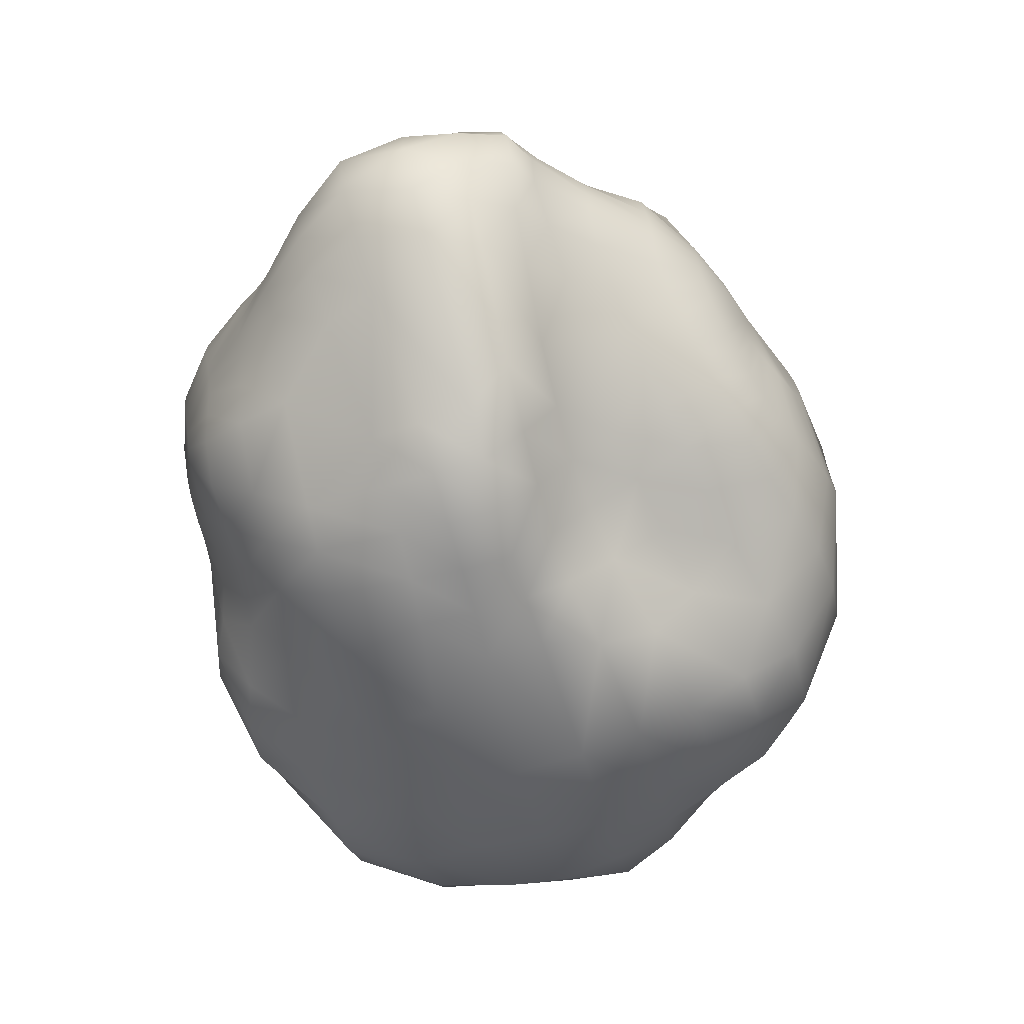
<metadata>
{"format":"obj","ext":"obj","renderer":"f3d","projection":"perspective","resolution":1024,"background":"white","views":[{"elev":-73.4,"azim":105.8,"up":"+Z"}]}
</metadata>
<code>
v  26.83 6.028 -2.026
v  26.84 5.933 -2.599
v  26.72 5.973 -2.615
v  26.57 6.028 -2.619
v  26.42 6.095 -2.602
v  26.26 6.172 -2.556
v  26.11 6.247 -2.472
v  25.95 6.308 -2.357
v  25.84 6.352 -2.225
v  25.79 6.381 -2.091
v  25.79 6.397 -1.959
v  25.83 6.397 -1.833
v  25.91 6.382 -1.716
v  26.01 6.346 -1.617
v  26.15 6.285 -1.542
v  26.31 6.184 -1.498
v  26.49 6.059 -1.483
v  26.66 5.975 -1.49
v  26.8 5.927 -1.503
v  26.9 5.898 -1.526
v  27 5.883 -1.562
v  27.08 5.875 -1.615
v  27.16 5.871 -1.682
v  27.22 5.869 -1.763
v  27.27 5.867 -1.854
v  27.31 5.859 -1.953
v  27.33 5.858 -2.056
v  27.34 5.857 -2.158
v  27.33 5.855 -2.254
v  27.3 5.852 -2.342
v  27.24 5.855 -2.419
v  27.16 5.865 -2.484
v  27.07 5.882 -2.535
v  26.96 5.903 -2.573
v  26.76 5.774 -3.151
v  26.51 5.851 -3.191
v  26.23 5.942 -3.198
v  25.92 6.052 -3.163
v  25.6 6.182 -3.07
v  25.32 6.311 -2.892
v  24.96 6.423 -2.669
v  24.7 6.489 -2.391
v  24.59 6.517 -2.09
v  24.59 6.523 -1.798
v  24.72 6.524 -1.548
v  24.93 6.53 -1.342
v  25.17 6.492 -1.157
v  25.46 6.411 -1.008
v  25.8 6.232 -0.9116
v  26.11 5.972 -0.8874
v  26.5 5.816 -0.9243
v  26.77 5.739 -0.9576
v  26.99 5.702 -1.01
v  27.18 5.685 -1.086
v  27.34 5.678 -1.193
v  27.49 5.675 -1.33
v  27.6 5.674 -1.492
v  27.7 5.671 -1.673
v  27.79 5.634 -1.872
v  27.82 5.638 -2.076
v  27.82 5.636 -2.278
v  27.78 5.633 -2.468
v  27.7 5.621 -2.638
v  27.58 5.622 -2.786
v  27.41 5.642 -2.91
v  27.21 5.675 -3.011
v  26.99 5.718 -3.091
v  26.68 5.417 -3.623
v  26.32 5.523 -3.693
v  25.9 5.639 -3.707
v  25.43 5.763 -3.653
v  24.92 5.91 -3.543
v  24.4 6.091 -3.353
v  23.78 6.159 -3.018
v  23.28 6.142 -2.575
v  23.13 6.06 -2.083
v  23.19 6.022 -1.643
v  23.57 6.022 -1.292
v  23.98 6.106 -0.9563
v  24.38 6.099 -0.7058
v  24.84 6.005 -0.5254
v  25.36 5.814 -0.4195
v  25.85 5.585 -0.3758
v  26.33 5.457 -0.3861
v  26.75 5.424 -0.446
v  27.1 5.426 -0.5344
v  27.39 5.436 -0.6372
v  27.64 5.438 -0.7922
v  27.85 5.435 -0.9959
v  28.02 5.433 -1.235
v  28.15 5.428 -1.502
v  28.41 5.199 -1.803
v  28.49 5.197 -2.086
v  28.42 5.206 -2.367
v  28.32 5.221 -2.636
v  28.19 5.197 -2.873
v  27.96 5.189 -3.07
v  27.67 5.22 -3.239
v  27.35 5.273 -3.393
v  27.02 5.337 -3.523
v  26.57 4.848 -3.842
v  26.1 4.945 -3.897
v  25.56 5.06 -3.92
v  24.92 5.183 -3.912
v  24.14 5.369 -3.913
v  23.4 5.533 -3.666
v  22.65 5.514 -3.277
v  22.19 5.29 -2.691
v  21.95 5.036 -2.082
v  22 4.966 -1.575
v  22.5 5.19 -1.082
v  23.12 5.405 -0.6428
v  23.71 5.467 -0.3617
v  24.25 5.458 -0.0978
v  24.97 5.304 0.0295
v  25.59 5.125 0.1465
v  26.2 5.016 0.1663
v  26.75 5.04 0.0477
v  27.2 5.069 -0.1162
v  27.58 5.091 -0.2821
v  27.9 5.054 -0.5012
v  28.15 4.895 -0.8232
v  28.32 4.788 -1.155
v  28.49 4.747 -1.478
v  28.69 4.676 -1.808
v  28.83 4.671 -2.133
v  28.88 4.669 -2.46
v  28.84 4.645 -2.781
v  28.7 4.611 -3.069
v  28.37 4.607 -3.293
v  27.91 4.649 -3.473
v  27.46 4.702 -3.633
v  27.01 4.769 -3.757
v  26.49 4.295 -4.094
v  25.95 4.369 -4.11
v  25.32 4.479 -4.119
v  24.55 4.632 -4.149
v  23.51 4.918 -4.288
v  22.82 4.955 -3.881
v  22.15 4.898 -3.375
v  21.82 4.686 -2.697
v  21.62 4.483 -2.023
v  21.82 4.505 -1.495
v  22.36 4.6 -1.054
v  22.96 4.701 -0.6431
v  23.47 4.779 -0.242
v  23.95 4.834 0.1454
v  24.66 4.797 0.4414
v  25.32 4.657 0.7168
v  26.11 4.57 0.6543
v  26.76 4.629 0.4905
v  27.3 4.674 0.2441
v  27.73 4.698 -0.0186
v  28.12 4.573 -0.3336
v  28.38 4.375 -0.7072
v  28.59 4.274 -1.073
v  28.79 4.224 -1.442
v  29.02 4.195 -1.812
v  29.22 4.209 -2.183
v  29.35 4.209 -2.564
v  29.4 4.163 -2.955
v  29.23 4.136 -3.32
v  28.77 4.165 -3.565
v  28.2 4.191 -3.773
v  27.59 4.215 -3.952
v  27.03 4.247 -4.05
v  26.44 3.761 -4.42
v  25.87 3.8 -4.38
v  25.23 3.905 -4.374
v  24.38 4.123 -4.562
v  23.34 4.301 -4.446
v  22.54 4.326 -3.998
v  21.91 4.264 -3.394
v  21.51 4.138 -2.667
v  21.28 4.084 -1.952
v  21.59 4.066 -1.42
v  22.22 4.07 -1.002
v  22.86 4.101 -0.602
v  23.41 4.156 -0.1596
v  23.89 4.224 0.3183
v  24.49 4.276 0.7601
v  25.18 4.147 1.055
v  26.11 4.038 1.022
v  26.81 4.187 0.8718
v  27.43 4.216 0.5489
v  27.88 4.23 0.2275
v  28.39 4.002 -0.1264
v  28.66 3.848 -0.5384
v  28.86 3.776 -0.9643
v  29.08 3.749 -1.387
v  29.33 3.766 -1.797
v  29.58 3.83 -2.208
v  29.75 3.906 -2.637
v  29.74 3.977 -3.08
v  29.49 3.968 -3.497
v  29.08 3.889 -3.82
v  28.54 3.847 -4.119
v  27.72 3.787 -4.381
v  27.04 3.76 -4.437
v  26.42 3.37 -4.958
v  25.85 3.371 -4.882
v  25.26 3.414 -4.811
v  24.53 3.531 -4.914
v  23.29 3.659 -4.608
v  22.38 3.667 -4.074
v  21.66 3.619 -3.398
v  21.06 3.565 -2.598
v  20.83 3.587 -1.875
v  21.25 3.553 -1.327
v  21.98 3.523 -0.8873
v  22.79 3.516 -0.5397
v  23.36 3.549 -0.0488
v  23.89 3.6 0.479
v  24.43 3.643 1.048
v  25.08 3.568 1.322
v  26.11 3.479 1.162
v  26.64 3.468 1.159
v  27.84 3.448 1.086
v  28.4 3.491 0.649
v  28.71 3.421 0.1442
v  28.91 3.341 -0.36
v  29.05 3.295 -0.8599
v  29.21 3.285 -1.339
v  29.44 3.313 -1.785
v  29.68 3.37 -2.227
v  29.88 3.433 -2.684
v  29.92 3.471 -3.164
v  29.67 3.469 -3.623
v  29.31 3.463 -4.011
v  28.88 3.453 -4.319
v  27.74 3.419 -4.942
v  27.01 3.387 -4.983
v  26.37 2.932 -5.325
v  25.83 2.927 -5.26
v  25.31 2.932 -5.135
v  24.76 2.954 -5.06
v  23.28 3.001 -4.699
v  22.21 2.994 -4.158
v  21.38 2.957 -3.405
v  20.78 2.958 -2.587
v  20.65 2.938 -1.85
v  20.91 2.914 -1.202
v  21.68 2.891 -0.7063
v  22.54 2.901 -0.309
v  23.27 2.933 0.1093
v  23.9 2.978 0.5985
v  24.47 2.987 1.132
v  25.12 2.975 1.306
v  26.1 2.928 1.266
v  26.68 2.896 1.346
v  27.89 2.847 1.327
v  28.49 2.858 0.8469
v  28.85 2.846 0.3071
v  29.03 2.816 -0.2435
v  29.1 2.795 -0.7937
v  29.2 2.795 -1.31
v  29.39 2.819 -1.782
v  29.63 2.857 -2.24
v  29.88 2.891 -2.718
v  30.05 2.902 -3.218
v  29.98 2.912 -3.695
v  29.6 2.918 -4.099
v  29.14 2.931 -4.419
v  27.45 2.939 -5.147
v  26.92 2.938 -5.296
v  26.37 2.398 -5.332
v  25.83 2.395 -5.286
v  25.31 2.383 -5.174
v  24.77 2.36 -5.082
v  23.27 2.29 -4.686
v  22.19 2.287 -4.13
v  21.3 2.308 -3.427
v  20.88 2.266 -2.6
v  20.75 2.219 -1.837
v  21.02 2.191 -1.162
v  21.64 2.196 -0.6093
v  22.37 2.227 -0.1255
v  23.18 2.298 0.2677
v  23.96 2.389 0.6462
v  24.6 2.427 0.9457
v  25.22 2.425 1.109
v  26.12 2.357 1.299
v  26.78 2.292 1.41
v  27.82 2.219 1.397
v  28.53 2.217 0.9754
v  28.97 2.246 0.4346
v  29.09 2.26 -0.168
v  29.1 2.265 -0.7461
v  29.13 2.279 -1.275
v  29.28 2.296 -1.762
v  29.51 2.308 -2.236
v  29.78 2.294 -2.736
v  29.98 2.189 -3.249
v  29.73 2.184 -3.708
v  29.28 2.209 -4.089
v  28.73 2.241 -4.412
v  27.42 2.398 -5.129
v  26.91 2.399 -5.282
v  26.37 1.865 -5.213
v  25.85 1.843 -5.213
v  25.33 1.8 -5.157
v  24.27 1.629 -4.873
v  23.2 1.583 -4.457
v  22.2 1.581 -3.965
v  21.36 1.657 -3.358
v  21.02 1.541 -2.584
v  20.9 1.475 -1.836
v  21.12 1.459 -1.145
v  21.65 1.493 -0.5415
v  22.31 1.54 0.002
v  23.11 1.651 0.3786
v  24.04 1.805 0.5895
v  24.72 1.899 0.7347
v  25.22 1.91 0.8855
v  26.11 1.812 1.138
v  26.83 1.702 1.255
v  27.77 1.573 1.365
v  28.47 1.559 0.9782
v  28.94 1.611 0.4511
v  29 1.664 -0.1608
v  29 1.701 -0.7219
v  29.02 1.74 -1.236
v  29.13 1.751 -1.717
v  29.26 1.716 -2.191
v  29.44 1.651 -2.676
v  29.54 1.57 -3.161
v  29.36 1.572 -3.588
v  29.01 1.621 -3.96
v  28.53 1.7 -4.328
v  27.38 1.87 -5.009
v  26.88 1.87 -5.153
v  26.37 0.979 -5.039
v  25.88 0.9394 -5.042
v  25.1 0.9112 -4.841
v  24.12 0.8607 -4.544
v  23.15 0.8228 -4.21
v  22.14 0.7922 -3.783
v  21.53 0.8347 -3.219
v  21.18 0.7541 -2.561
v  21.1 0.7196 -1.87
v  21.22 0.7312 -1.157
v  21.72 0.8267 -0.5431
v  22.4 0.8834 0.0267
v  23.18 1.015 0.34
v  24.2 1.209 0.5001
v  24.82 1.35 0.5699
v  25.29 1.396 0.661
v  26.09 1.28 0.7841
v  26.74 1.141 0.8422
v  27.38 1.005 0.8425
v  27.86 0.9725 0.6124
v  28.22 1.031 0.3003
v  28.55 1.059 -0.1878
v  28.67 1.115 -0.7367
v  28.78 1.186 -1.231
v  28.89 1.202 -1.692
v  28.96 1.125 -2.145
v  29.01 1.077 -2.589
v  29.01 1.05 -3.015
v  28.92 1.046 -3.406
v  28.67 1.067 -3.748
v  28.31 1.052 -4.065
v  27.84 1.002 -4.322
v  26.84 1.003 -4.957
v  26.46 0.3725 -4.413
v  25.89 0.3376 -4.434
v  25.13 0.2804 -4.329
v  24.15 0.1615 -4.109
v  23.5 0.0375 -3.837
v  22.79 -0.0555 -3.523
v  22.22 -0.0914 -3.134
v  21.81 -0.0869 -2.626
v  21.64 0.0071 -2.016
v  21.77 0.1736 -1.368
v  22.07 0.3608 -0.7568
v  22.94 0.4029 -0.2936
v  23.56 0.4489 0.1395
v  24.43 0.5477 0.3454
v  24.96 0.6622 0.4396
v  25.61 0.6921 0.4688
v  26.18 0.5852 0.5169
v  26.67 0.4444 0.5028
v  27.13 0.3244 0.3466
v  27.51 0.2621 0.1229
v  27.86 0.2852 -0.1438
v  28.14 0.3789 -0.4921
v  28.34 0.4369 -0.8841
v  28.49 0.5283 -1.306
v  28.57 0.5794 -1.732
v  28.61 0.4994 -2.136
v  28.59 0.5075 -2.526
v  28.55 0.5515 -2.879
v  28.48 0.5701 -3.205
v  28.3 0.5713 -3.499
v  28.04 0.5165 -3.781
v  27.69 0.4321 -4.049
v  26.97 0.3783 -4.299
v  26.56 -0.107 -3.878
v  26.03 -0.1167 -3.862
v  25.39 -0.2049 -3.795
v  24.69 -0.457 -3.704
v  24.14 -0.641 -3.538
v  23.66 -0.6996 -3.288
v  23.3 -0.6328 -2.957
v  23.05 -0.5227 -2.568
v  22.94 -0.3763 -2.131
v  23.04 -0.1914 -1.677
v  23.35 -0.0483 -1.203
v  23.81 -0.1538 -0.7705
v  24.19 -0.2417 -0.2643
v  24.76 -0.258 0.0673
v  25.34 -0.1808 0.1298
v  25.87 -0.1669 0.1469
v  26.3 -0.2091 0.1276
v  26.67 -0.2648 0.0292
v  27 -0.2911 -0.1652
v  27.31 -0.2535 -0.3136
v  27.6 -0.2067 -0.5235
v  27.84 -0.1702 -0.7963
v  28.02 -0.141 -1.114
v  28.14 -0.0937 -1.476
v  28.21 -0.0596 -1.833
v  28.22 -0.0387 -2.174
v  28.2 -0.0005 -2.487
v  28.14 0.0418 -2.77
v  28.07 0.0623 -3.028
v  27.94 0.0554 -3.264
v  27.76 0.0115 -3.485
v  27.51 -0.0614 -3.683
v  27.07 -0.121 -3.83
v  26.57 -0.3977 -3.301
v  26.2 -0.4068 -3.286
v  25.78 -0.4762 -3.235
v  25.34 -0.6301 -3.161
v  24.95 -0.8307 -3.073
v  24.62 -0.9366 -2.901
v  24.4 -0.8976 -2.663
v  24.26 -0.8059 -2.396
v  24.2 -0.7008 -2.105
v  24.27 -0.6096 -1.786
v  24.43 -0.6224 -1.471
v  24.67 -0.7463 -1.144
v  24.96 -0.8358 -0.8025
v  25.36 -0.8479 -0.5767
v  25.78 -0.812 -0.4949
v  26.15 -0.7855 -0.4795
v  26.44 -0.7715 -0.5239
v  26.7 -0.7347 -0.6452
v  26.92 -0.6971 -0.7779
v  27.13 -0.6601 -0.8946
v  27.32 -0.6267 -1.033
v  27.48 -0.5928 -1.218
v  27.6 -0.5546 -1.446
v  27.67 -0.5119 -1.698
v  27.71 -0.4762 -1.95
v  27.72 -0.4478 -2.189
v  27.7 -0.4205 -2.411
v  27.66 -0.3974 -2.612
v  27.6 -0.3827 -2.795
v  27.51 -0.3803 -2.955
v  27.37 -0.391 -3.095
v  27.18 -0.407 -3.209
v  26.9 -0.4083 -3.28
v  26.58 -0.6448 -2.661
v  26.4 -0.6546 -2.646
v  26.19 -0.6645 -2.596
v  25.99 -0.6911 -2.511
v  25.82 -0.726 -2.412
v  25.66 -0.7528 -2.302
v  25.54 -0.7722 -2.187
v  25.46 -0.7819 -2.063
v  25.42 -0.7919 -1.924
v  25.43 -0.8146 -1.773
v  25.51 -0.8572 -1.611
v  25.63 -0.9102 -1.445
v  25.79 -0.9509 -1.291
v  25.99 -0.9478 -1.192
v  26.2 -0.9145 -1.158
v  26.39 -0.8807 -1.168
v  26.54 -0.8533 -1.209
v  26.67 -0.8248 -1.277
v  26.78 -0.8005 -1.351
v  26.88 -0.7813 -1.421
v  26.97 -0.7644 -1.496
v  27.04 -0.7475 -1.587
v  27.09 -0.7291 -1.695
v  27.12 -0.7084 -1.813
v  27.14 -0.6889 -1.933
v  27.14 -0.6711 -2.05
v  27.12 -0.6544 -2.161
v  27.1 -0.6401 -2.264
v  27.07 -0.6303 -2.361
v  27.03 -0.6264 -2.448
v  26.96 -0.6278 -2.527
v  26.87 -0.6328 -2.595
v  26.74 -0.6377 -2.644
v  26.72 -0.7796 -1.79
o Sphere002_0
g Sphere002_0
f 1 2 3
f 1 3 4
f 1 4 5
f 1 5 6
f 1 6 7
f 1 7 8
f 1 8 9
f 1 9 10
f 1 10 11
f 1 11 12
f 1 12 13
f 1 13 14
f 1 14 15
f 1 15 16
f 1 16 17
f 1 17 18
f 1 18 19
f 1 19 20
f 1 20 21
f 1 21 22
f 1 22 23
f 1 23 24
f 1 24 25
f 1 25 26
f 1 26 27
f 1 27 28
f 1 28 29
f 1 29 30
f 1 30 31
f 1 31 32
f 1 32 33
f 1 33 34
f 1 34 2
f 35 36 3 2
f 36 37 4 3
f 37 38 5 4
f 38 39 6 5
f 39 40 7 6
f 40 41 8 7
f 41 42 9 8
f 42 43 10 9
f 43 44 11 10
f 11 44 45 12
f 12 45 46 13
f 13 46 47 14
f 14 47 48 15
f 15 48 49 16
f 16 49 50 17
f 17 50 51 18
f 18 51 52 19
f 19 52 53 20
f 20 53 54 21
f 21 54 55 22
f 22 55 56 23
f 23 56 57 24
f 24 57 58 25
f 58 59 26 25
f 59 60 27 26
f 60 61 28 27
f 61 62 29 28
f 62 63 30 29
f 63 64 31 30
f 31 64 65 32
f 65 66 33 32
f 66 67 34 33
f 67 35 2 34
f 68 69 36 35
f 69 70 37 36
f 70 71 38 37
f 71 72 39 38
f 72 73 40 39
f 73 74 41 40
f 74 75 42 41
f 75 76 43 42
f 76 77 44 43
f 44 77 78 45
f 45 78 79 46
f 46 79 80 47
f 47 80 81 48
f 48 81 82 49
f 49 82 83 50
f 50 83 84 51
f 51 84 85 52
f 52 85 86 53
f 86 87 54 53
f 54 87 88 55
f 55 88 89 56
f 56 89 90 57
f 90 91 58 57
f 91 92 59 58
f 92 93 60 59
f 60 93 94 61
f 61 94 95 62
f 62 95 96 63
f 63 96 97 64
f 64 97 98 65
f 65 98 99 66
f 66 99 100 67
f 100 68 35 67
f 101 102 69 68
f 102 103 70 69
f 103 104 71 70
f 104 105 72 71
f 105 106 73 72
f 106 107 74 73
f 107 108 75 74
f 108 109 76 75
f 109 110 77 76
f 77 110 111 78
f 78 111 112 79
f 79 112 113 80
f 80 113 114 81
f 81 114 115 82
f 82 115 116 83
f 83 116 117 84
f 84 117 118 85
f 85 118 119 86
f 86 119 120 87
f 120 121 88 87
f 121 122 89 88
f 122 123 90 89
f 123 124 91 90
f 124 125 92 91
f 125 126 93 92
f 126 127 94 93
f 127 128 95 94
f 95 128 129 96
f 96 129 130 97
f 97 130 131 98
f 98 131 132 99
f 99 132 133 100
f 133 101 68 100
f 134 135 102 101
f 135 136 103 102
f 136 137 104 103
f 137 138 105 104
f 138 139 106 105
f 139 140 107 106
f 140 141 108 107
f 141 142 109 108
f 142 143 110 109
f 110 143 144 111
f 111 144 145 112
f 112 145 146 113
f 113 146 147 114
f 114 147 148 115
f 115 148 149 116
f 116 149 150 117
f 117 150 151 118
f 118 151 152 119
f 119 152 153 120
f 153 154 121 120
f 154 155 122 121
f 155 156 123 122
f 156 157 124 123
f 157 158 125 124
f 158 159 126 125
f 159 160 127 126
f 160 161 128 127
f 128 161 162 129
f 129 162 163 130
f 130 163 164 131
f 131 164 165 132
f 132 165 166 133
f 133 166 134 101
f 167 168 135 134
f 135 168 169 136
f 169 170 137 136
f 170 171 138 137
f 171 172 139 138
f 172 173 140 139
f 173 174 141 140
f 174 175 142 141
f 142 175 176 143
f 143 176 177 144
f 144 177 178 145
f 145 178 179 146
f 146 179 180 147
f 180 181 148 147
f 181 182 149 148
f 149 182 183 150
f 150 183 184 151
f 151 184 185 152
f 152 185 186 153
f 186 187 154 153
f 187 188 155 154
f 188 189 156 155
f 189 190 157 156
f 190 191 158 157
f 191 192 159 158
f 192 193 160 159
f 193 194 161 160
f 161 194 195 162
f 162 195 196 163
f 163 196 197 164
f 164 197 198 165
f 165 198 199 166
f 199 167 134 166
f 167 200 201 168
f 168 201 202 169
f 169 202 203 170
f 170 203 204 171
f 204 205 172 171
f 205 206 173 172
f 206 207 174 173
f 207 208 175 174
f 175 208 209 176
f 176 209 210 177
f 177 210 211 178
f 178 211 212 179
f 212 213 180 179
f 213 214 181 180
f 214 215 182 181
f 182 215 216 183
f 183 216 217 184
f 217 218 185 184
f 218 219 186 185
f 219 220 187 186
f 220 221 188 187
f 221 222 189 188
f 222 223 190 189
f 223 224 191 190
f 224 225 192 191
f 225 226 193 192
f 226 227 194 193
f 227 228 195 194
f 195 228 229 196
f 196 229 230 197
f 230 231 198 197
f 231 232 199 198
f 232 200 167 199
f 200 233 234 201
f 201 234 235 202
f 202 235 236 203
f 203 236 237 204
f 237 238 205 204
f 238 239 206 205
f 239 240 207 206
f 240 241 208 207
f 208 241 242 209
f 209 242 243 210
f 210 243 244 211
f 211 244 245 212
f 245 246 213 212
f 246 247 214 213
f 247 248 215 214
f 248 249 216 215
f 249 250 217 216
f 250 251 218 217
f 218 251 252 219
f 219 252 253 220
f 220 253 254 221
f 221 254 255 222
f 222 255 256 223
f 223 256 257 224
f 224 257 258 225
f 225 258 259 226
f 259 260 227 226
f 227 260 261 228
f 228 261 262 229
f 229 262 263 230
f 263 264 231 230
f 264 265 232 231
f 265 233 200 232
f 266 267 234 233
f 234 267 268 235
f 235 268 269 236
f 269 270 237 236
f 270 271 238 237
f 271 272 239 238
f 272 273 240 239
f 273 274 241 240
f 274 275 242 241
f 275 276 243 242
f 243 276 277 244
f 244 277 278 245
f 245 278 279 246
f 279 280 247 246
f 280 281 248 247
f 281 282 249 248
f 282 283 250 249
f 283 284 251 250
f 251 284 285 252
f 252 285 286 253
f 253 286 287 254
f 254 287 288 255
f 255 288 289 256
f 256 289 290 257
f 257 290 291 258
f 258 291 292 259
f 292 293 260 259
f 293 294 261 260
f 294 295 262 261
f 295 296 263 262
f 296 297 264 263
f 297 298 265 264
f 298 266 233 265
f 299 300 267 266
f 300 301 268 267
f 301 302 269 268
f 302 303 270 269
f 303 304 271 270
f 304 305 272 271
f 305 306 273 272
f 306 307 274 273
f 307 308 275 274
f 308 309 276 275
f 309 310 277 276
f 277 310 311 278
f 278 311 312 279
f 312 313 280 279
f 280 313 314 281
f 281 314 315 282
f 315 316 283 282
f 316 317 284 283
f 284 317 318 285
f 285 318 319 286
f 286 319 320 287
f 287 320 321 288
f 288 321 322 289
f 289 322 323 290
f 290 323 324 291
f 291 324 325 292
f 292 325 326 293
f 326 327 294 293
f 327 328 295 294
f 328 329 296 295
f 296 329 330 297
f 330 331 298 297
f 331 299 266 298
f 332 333 300 299
f 333 334 301 300
f 334 335 302 301
f 335 336 303 302
f 336 337 304 303
f 337 338 305 304
f 338 339 306 305
f 339 340 307 306
f 340 341 308 307
f 308 341 342 309
f 342 343 310 309
f 310 343 344 311
f 311 344 345 312
f 345 346 313 312
f 346 347 314 313
f 347 348 315 314
f 315 348 349 316
f 316 349 350 317
f 317 350 351 318
f 318 351 352 319
f 319 352 353 320
f 320 353 354 321
f 321 354 355 322
f 322 355 356 323
f 323 356 357 324
f 324 357 358 325
f 325 358 359 326
f 326 359 360 327
f 360 361 328 327
f 361 362 329 328
f 329 362 363 330
f 330 363 364 331
f 364 332 299 331
f 332 365 366 333
f 366 367 334 333
f 367 368 335 334
f 368 369 336 335
f 336 369 370 337
f 337 370 371 338
f 338 371 372 339
f 339 372 373 340
f 340 373 374 341
f 341 374 375 342
f 375 376 343 342
f 376 377 344 343
f 377 378 345 344
f 378 379 346 345
f 379 380 347 346
f 380 381 348 347
f 381 382 349 348
f 382 383 350 349
f 383 384 351 350
f 351 384 385 352
f 385 386 353 352
f 386 387 354 353
f 354 387 388 355
f 355 388 389 356
f 389 390 357 356
f 357 390 391 358
f 358 391 392 359
f 359 392 393 360
f 393 394 361 360
f 394 395 362 361
f 395 396 363 362
f 363 396 397 364
f 364 397 365 332
f 365 398 399 366
f 366 399 400 367
f 367 400 401 368
f 368 401 402 369
f 369 402 403 370
f 370 403 404 371
f 371 404 405 372
f 372 405 406 373
f 373 406 407 374
f 407 408 375 374
f 408 409 376 375
f 409 410 377 376
f 410 411 378 377
f 411 412 379 378
f 412 413 380 379
f 413 414 381 380
f 414 415 382 381
f 415 416 383 382
f 416 417 384 383
f 417 418 385 384
f 418 419 386 385
f 419 420 387 386
f 387 420 421 388
f 421 422 389 388
f 422 423 390 389
f 390 423 424 391
f 391 424 425 392
f 392 425 426 393
f 426 427 394 393
f 427 428 395 394
f 428 429 396 395
f 396 429 430 397
f 397 430 398 365
f 398 431 432 399
f 399 432 433 400
f 400 433 434 401
f 401 434 435 402
f 402 435 436 403
f 403 436 437 404
f 404 437 438 405
f 405 438 439 406
f 439 440 407 406
f 440 441 408 407
f 441 442 409 408
f 442 443 410 409
f 443 444 411 410
f 444 445 412 411
f 445 446 413 412
f 446 447 414 413
f 447 448 415 414
f 448 449 416 415
f 449 450 417 416
f 450 451 418 417
f 451 452 419 418
f 452 453 420 419
f 453 454 421 420
f 454 455 422 421
f 455 456 423 422
f 423 456 457 424
f 424 457 458 425
f 425 458 459 426
f 426 459 460 427
f 460 461 428 427
f 461 462 429 428
f 462 463 430 429
f 463 431 398 430
f 431 464 465 432
f 432 465 466 433
f 433 466 467 434
f 434 467 468 435
f 435 468 469 436
f 436 469 470 437
f 437 470 471 438
f 471 472 439 438
f 472 473 440 439
f 473 474 441 440
f 474 475 442 441
f 475 476 443 442
f 476 477 444 443
f 477 478 445 444
f 478 479 446 445
f 479 480 447 446
f 480 481 448 447
f 481 482 449 448
f 482 483 450 449
f 483 484 451 450
f 484 485 452 451
f 485 486 453 452
f 453 486 487 454
f 454 487 488 455
f 455 488 489 456
f 456 489 490 457
f 457 490 491 458
f 458 491 492 459
f 459 492 493 460
f 460 493 494 461
f 494 495 462 461
f 495 496 463 462
f 496 464 431 463
f 497 465 464
f 497 466 465
f 497 467 466
f 497 468 467
f 497 469 468
f 497 470 469
f 497 471 470
f 497 472 471
f 497 473 472
f 497 474 473
f 497 475 474
f 497 476 475
f 497 477 476
f 497 478 477
f 497 479 478
f 497 480 479
f 497 481 480
f 497 482 481
f 497 483 482
f 497 484 483
f 497 485 484
f 497 486 485
f 497 487 486
f 497 488 487
f 497 489 488
f 497 490 489
f 497 491 490
f 497 492 491
f 497 493 492
f 497 494 493
f 497 495 494
f 497 496 495
f 497 464 496

</code>
